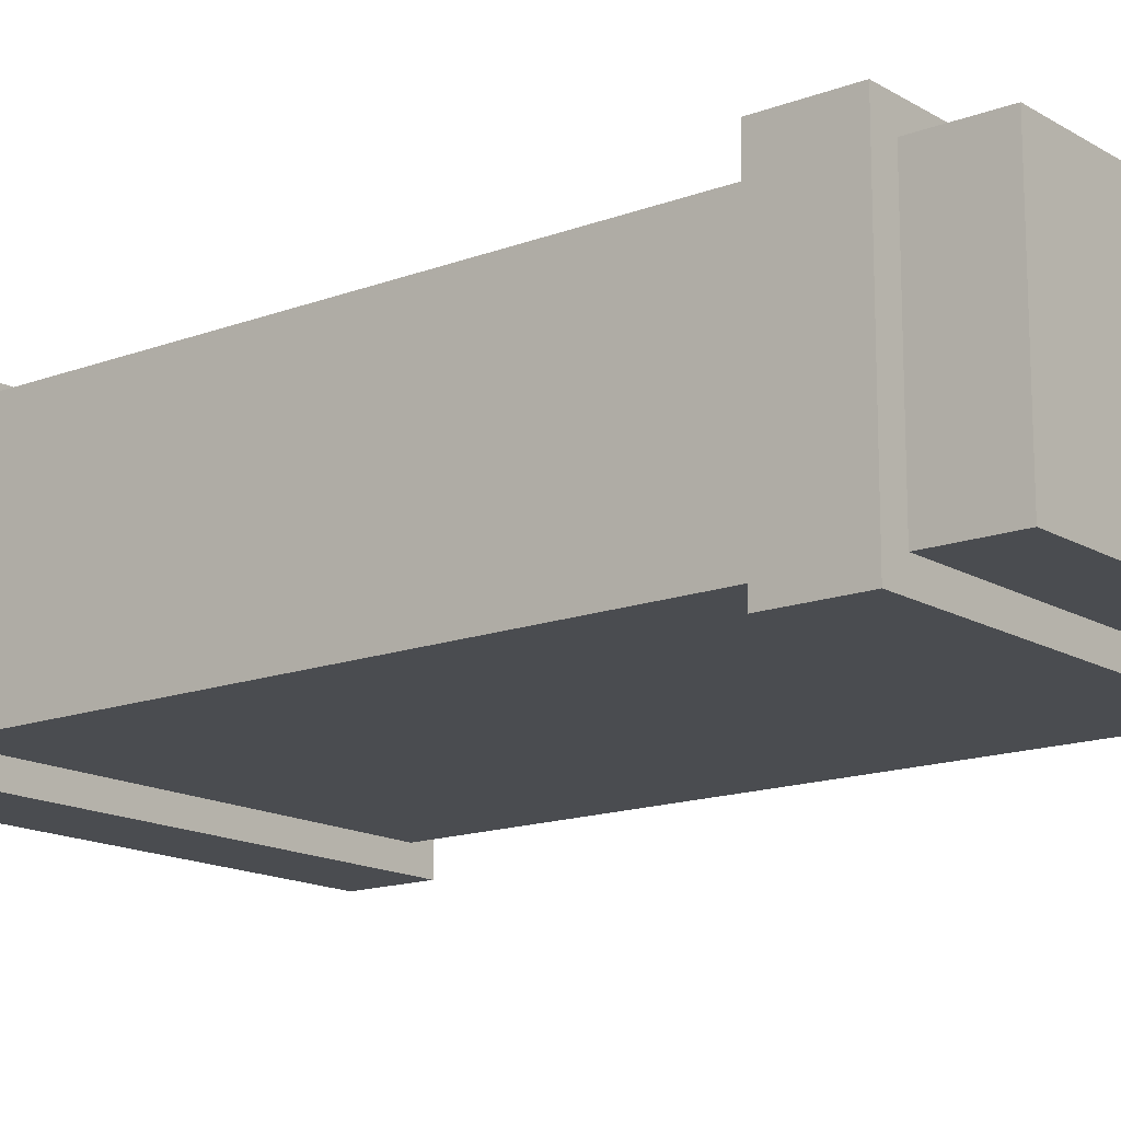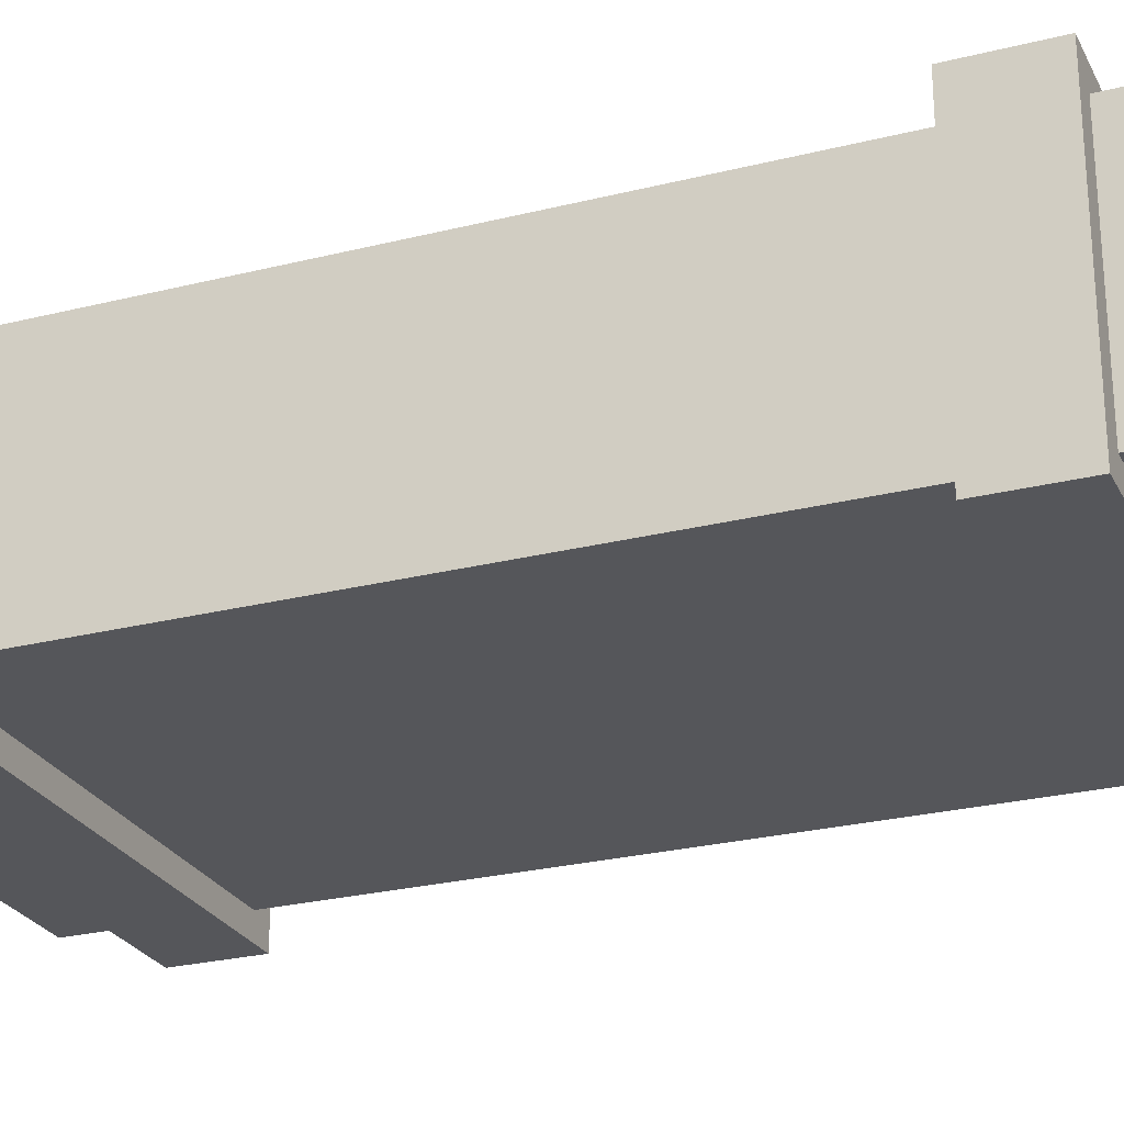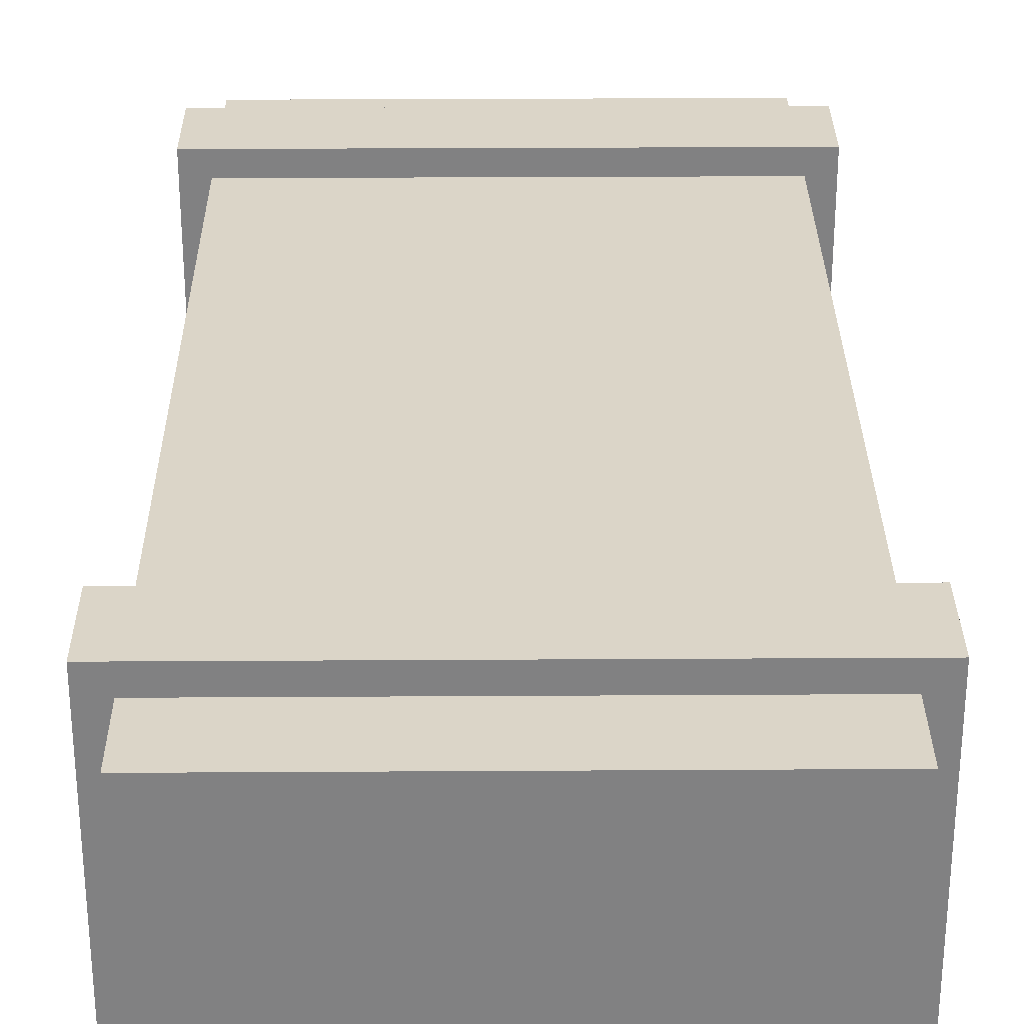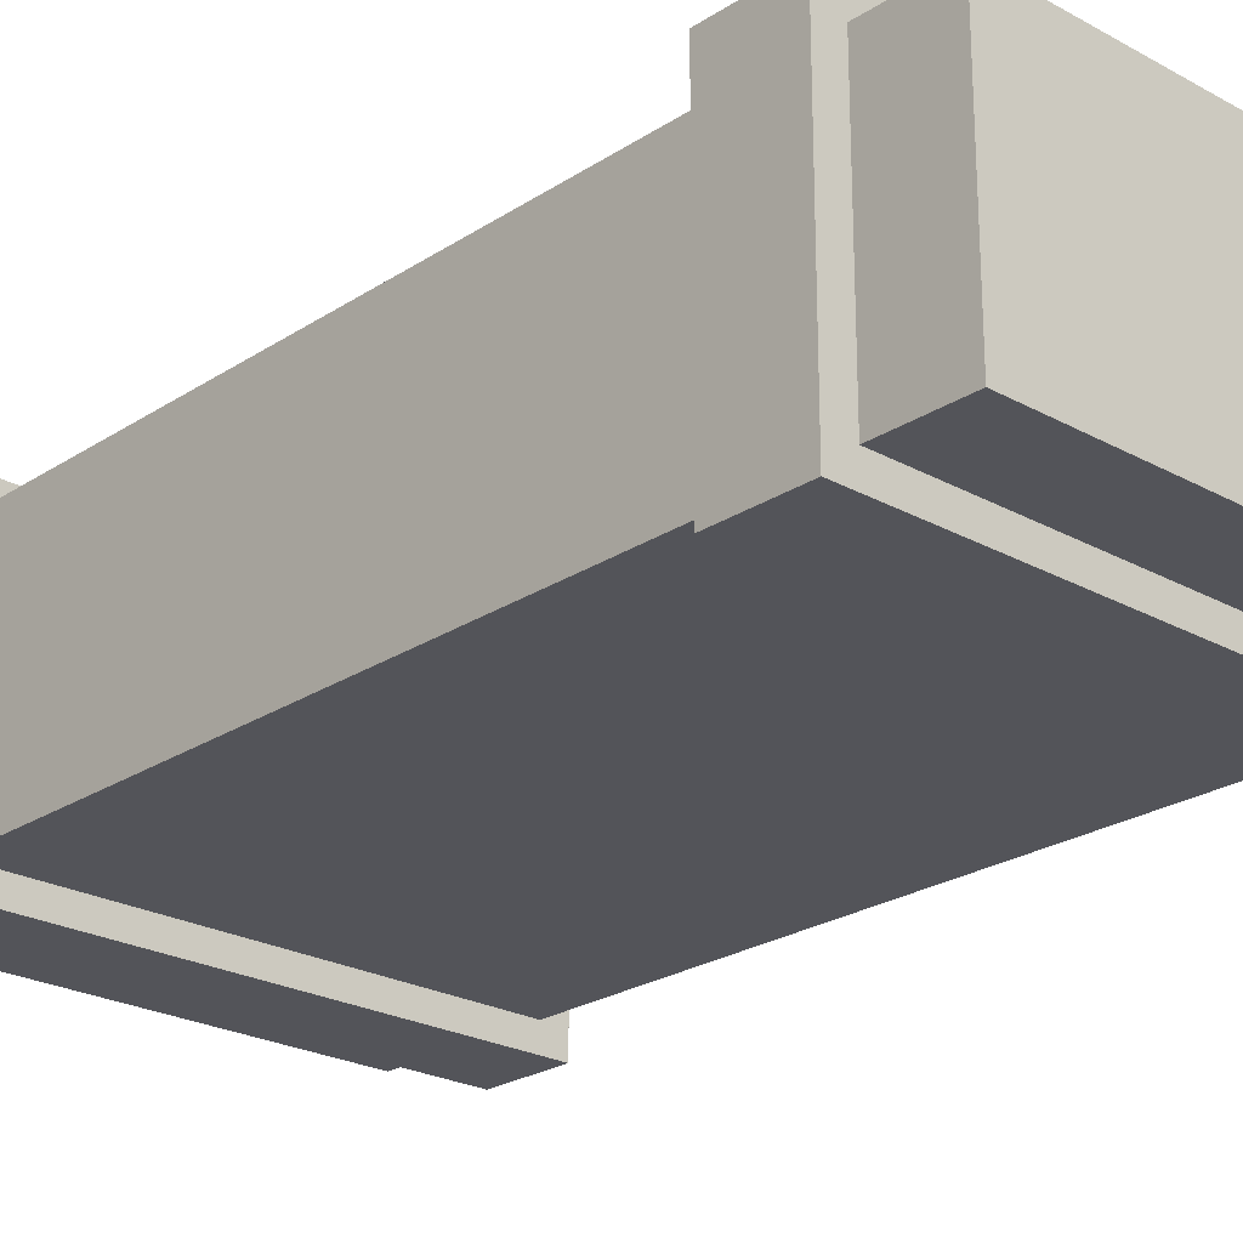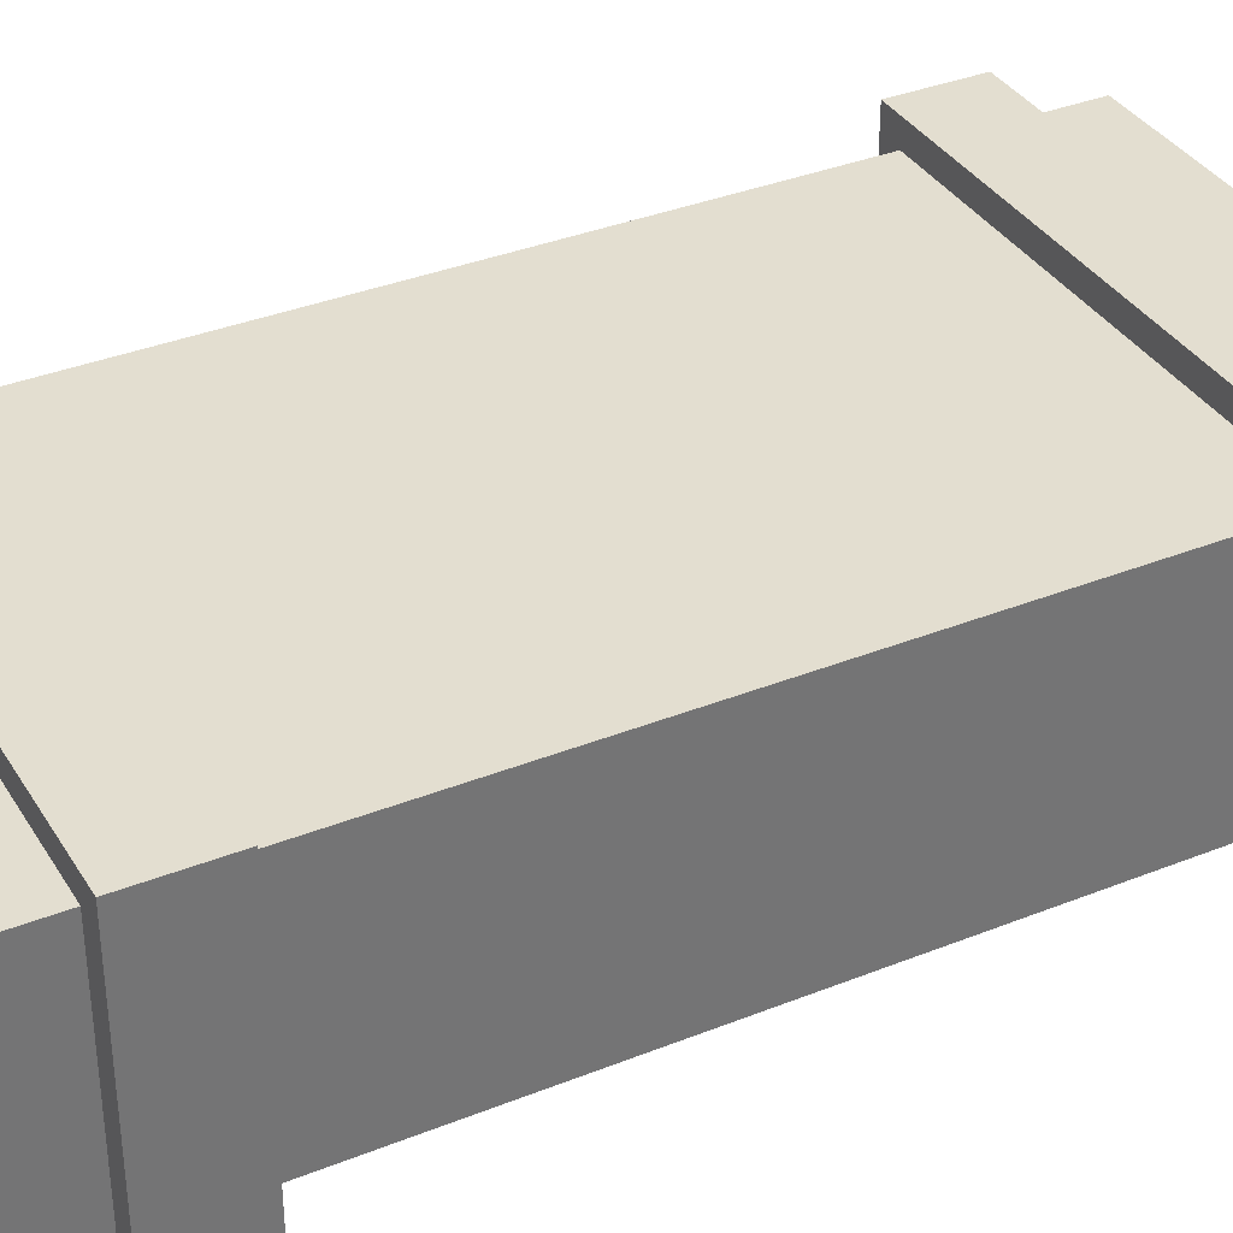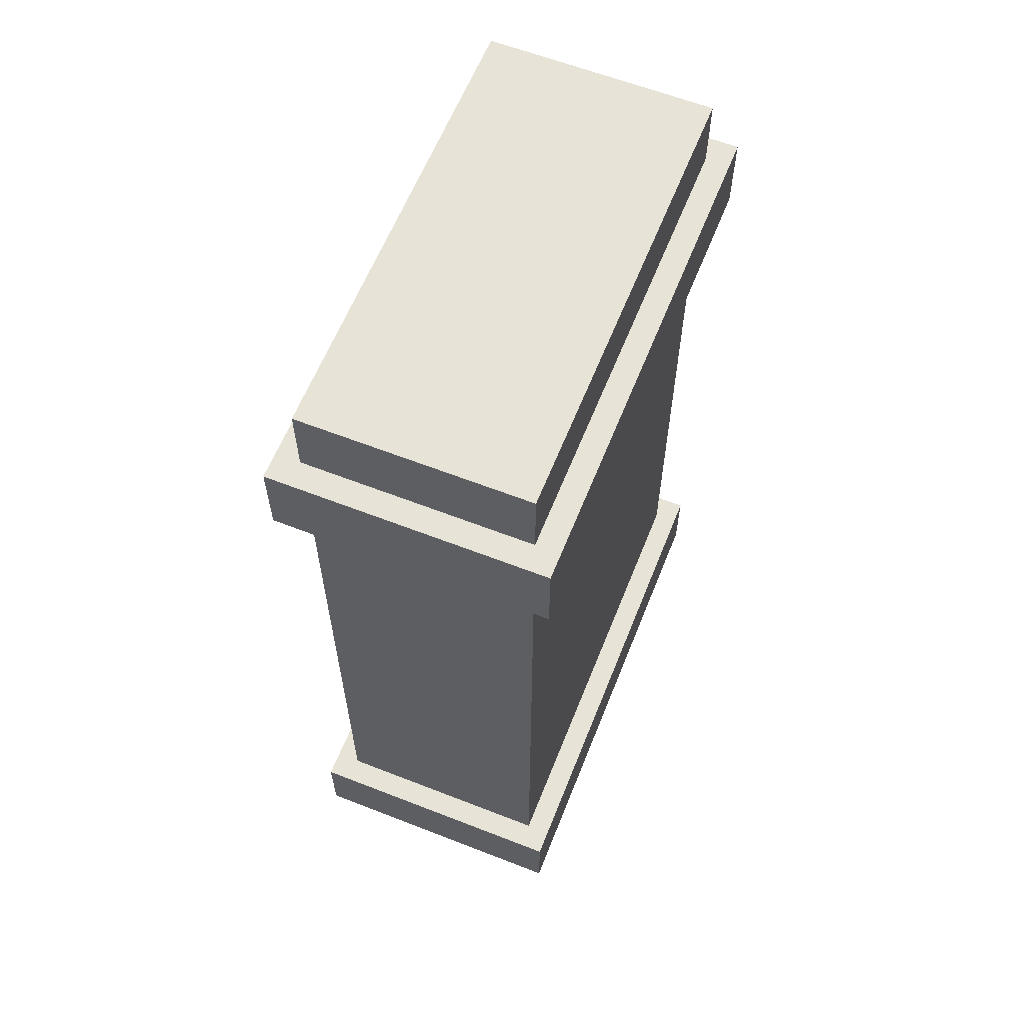
<metadata>
{"format":"obj","ext":"obj","renderer":"f3d","projection":"perspective","resolution":1024,"background":"white","views":[{"elev":-15.1,"azim":-51.3,"up":"+Y"},{"elev":-25.9,"azim":111.8,"up":"+Y"},{"elev":29.6,"azim":-0.5,"up":"+Y"},{"elev":-23.8,"azim":137.3,"up":"+Y"},{"elev":35.8,"azim":62.3,"up":"+Y"},{"elev":61.6,"azim":-68.3,"up":"+Z"}]}
</metadata>
<code>
v -0.4845 0.05153 1.026
v 0.4845 0.05153 1.026
v -0.4845 0.5289 1.026
v 0.4845 0.5289 1.026
v -0.4845 0.5289 -1.026
v 0.4845 0.5289 -1.026
v -0.4845 0.05153 -1.026
v 0.4845 0.05153 -1.026
v -0.5384 0 -0.688
v 0.5384 0 -0.688
v -0.5384 0.5804 -0.688
v 0.5384 0.5804 -0.688
v -0.5384 0.5804 -0.8624
v 0.5384 0.5804 -0.8624
v -0.5384 0 -0.8624
v 0.5384 0 -0.8624
v -0.5384 0 0.8673
v 0.5384 0 0.8673
v -0.5384 0.5804 0.8673
v 0.5384 0.5804 0.8673
v -0.5384 0.5804 0.6929
v 0.5384 0.5804 0.6929
v -0.5384 0 0.6929
v 0.5384 0 0.6929
f 1 2 4 3
f 3 4 6 5
f 5 6 8 7
f 7 8 2 1
f 2 8 6 4
f 7 1 3 5
f 9 10 12 11
f 11 12 14 13
f 13 14 16 15
f 15 16 10 9
f 10 16 14 12
f 15 9 11 13
f 17 18 20 19
f 19 20 22 21
f 21 22 24 23
f 23 24 18 17
f 18 24 22 20
f 23 17 19 21

</code>
